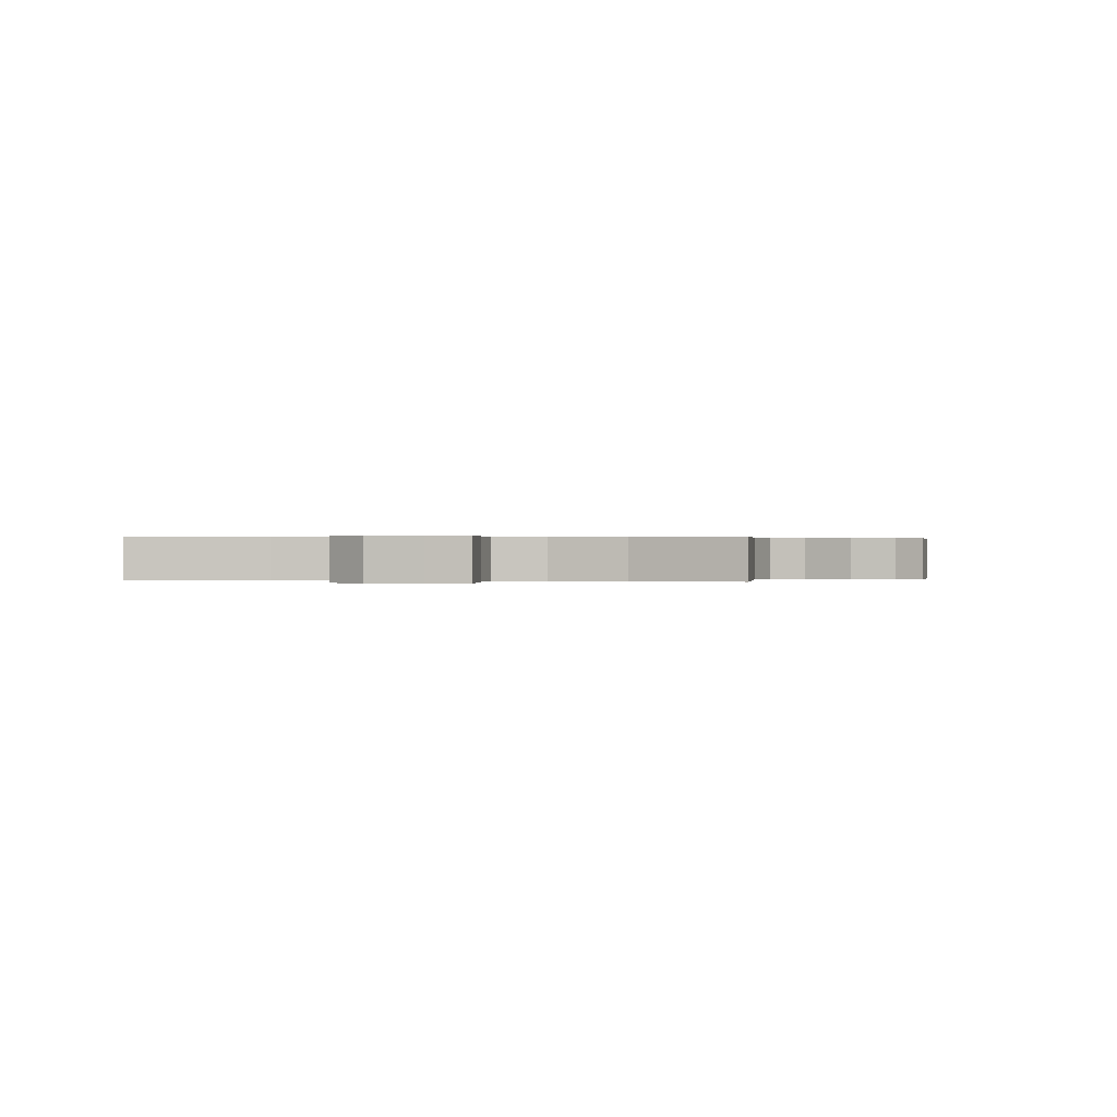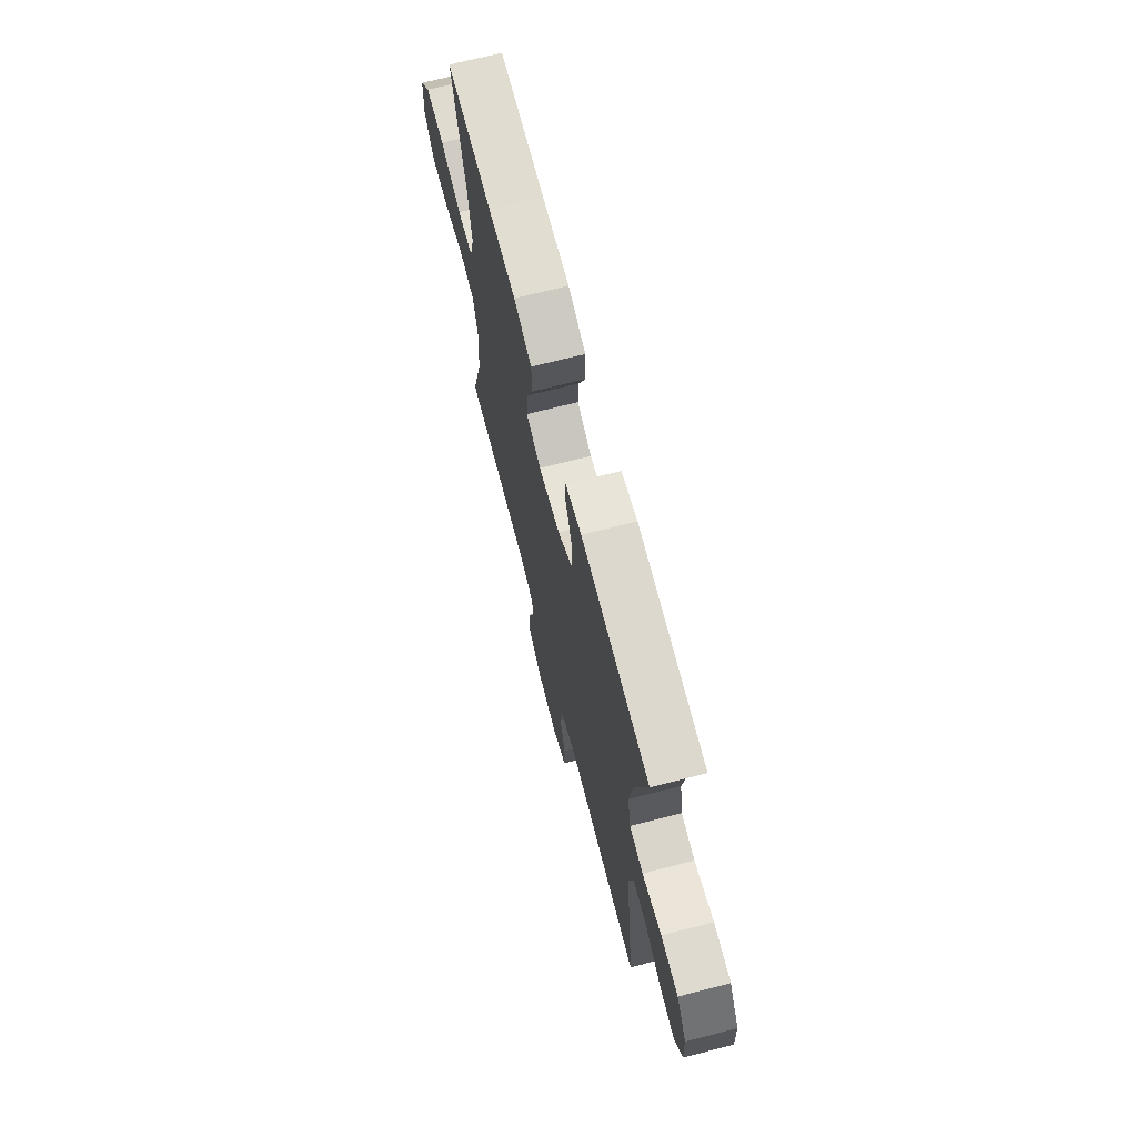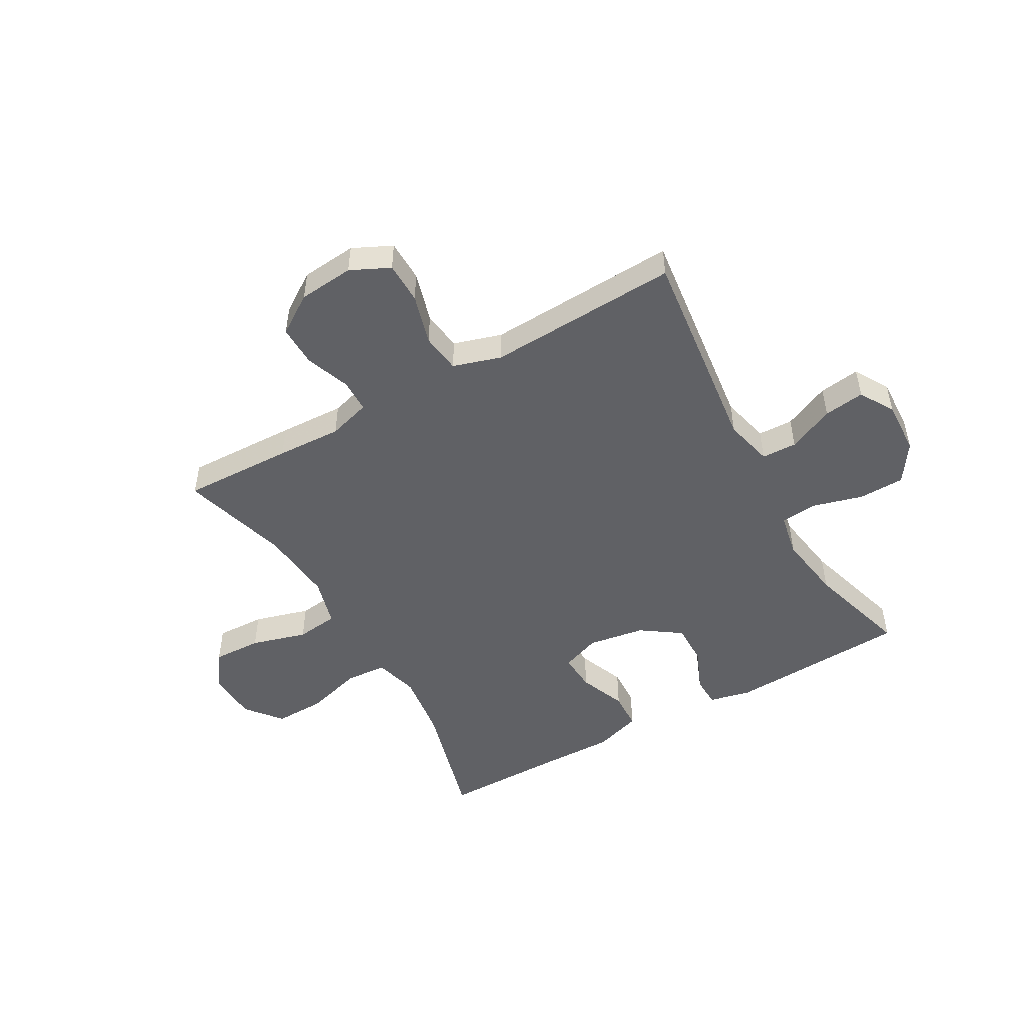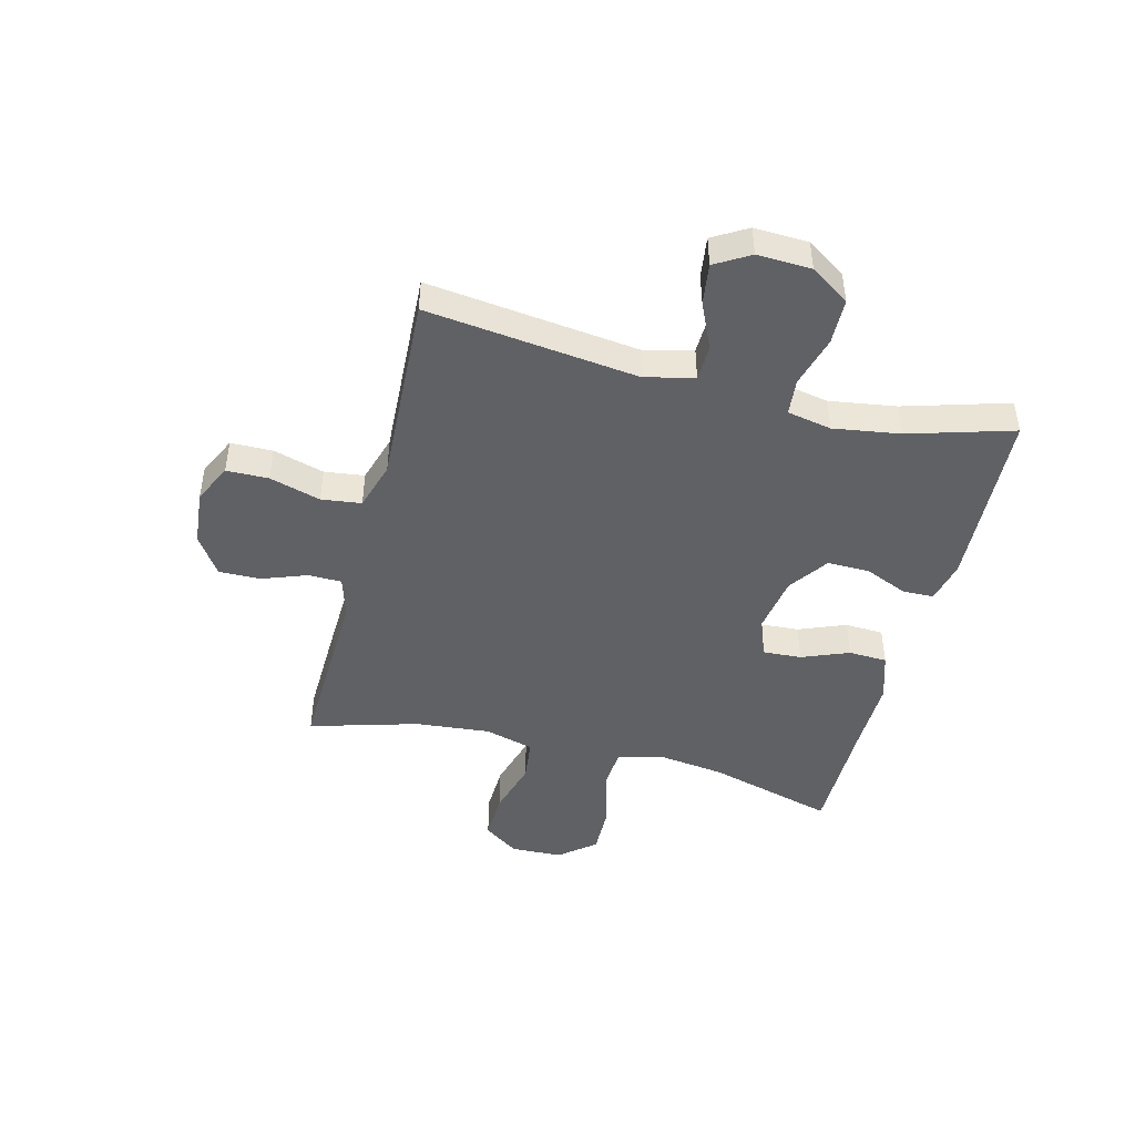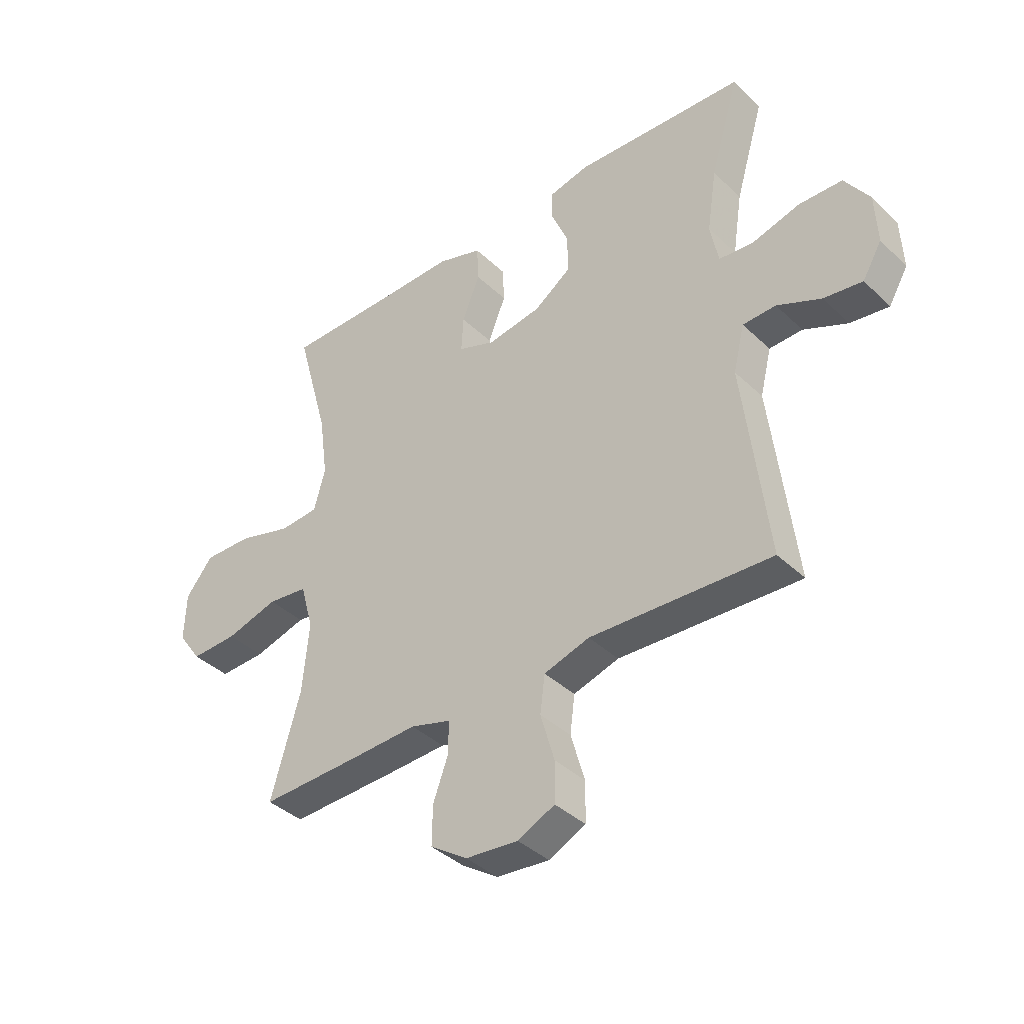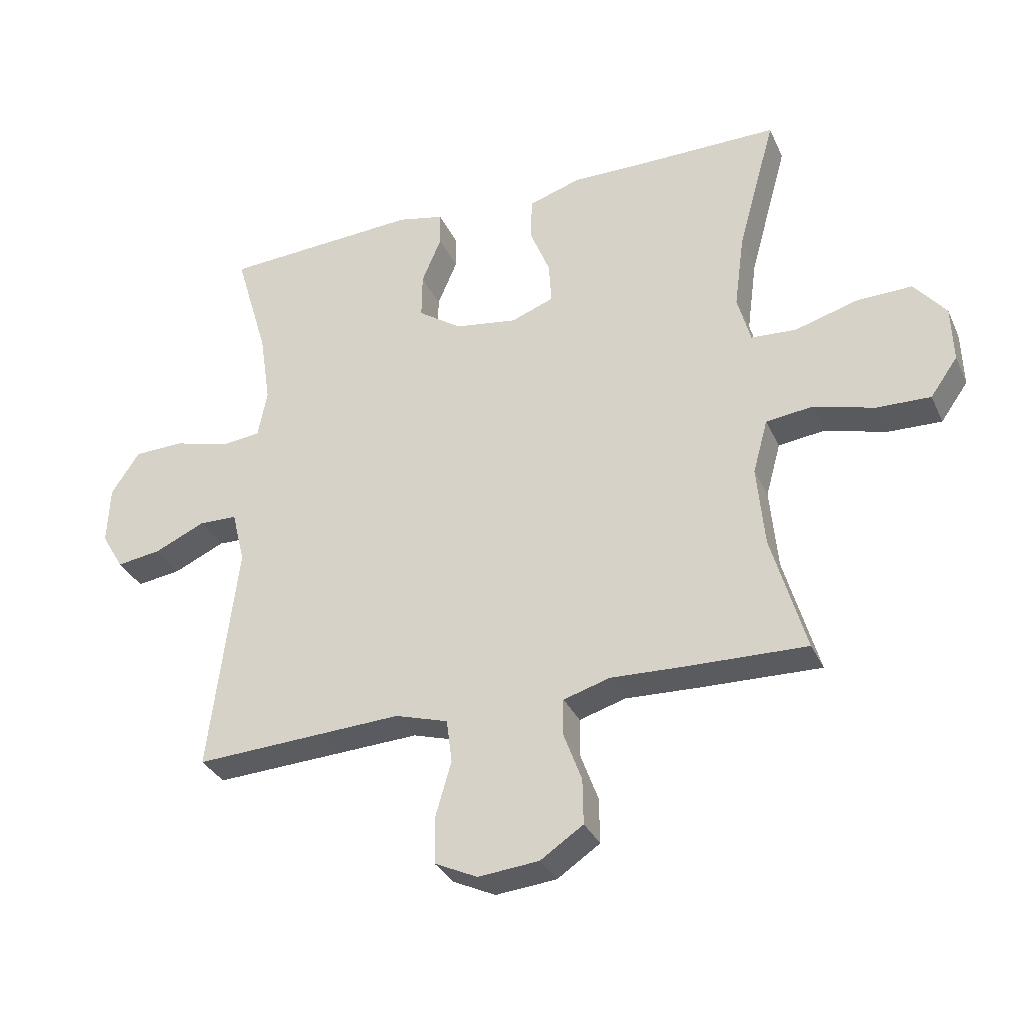
<metadata>
{"format":"obj","ext":"obj","renderer":"f3d","projection":"perspective","resolution":1024,"background":"white","views":[{"elev":0.1,"azim":98.9,"up":"+Y"},{"elev":69.4,"azim":-104.4,"up":"+Z"},{"elev":-49.4,"azim":-150.4,"up":"+Y"},{"elev":-45.9,"azim":-104.3,"up":"+Y"},{"elev":-39.0,"azim":-139.6,"up":"+Z"},{"elev":-32.9,"azim":21.9,"up":"+Z"}]}
</metadata>
<code>
v -0.5 0.07 -0.5
v -0.455 0.07 -0.128
v -0.476 0.07 -0.042
v -0.538 0.07 -0.04
v -0.62 0.07 -0.077
v -0.692 0.07 -0.087
v -0.728 0.07 -0.026
v -0.724 0.07 0.069
v -0.678 0.07 0.138
v -0.597 0.07 0.14
v -0.507 0.07 0.115
v -0.443 0.07 0.121
v -0.428 0.07 0.199
v -0.446 0.07 0.317
v -0.5 0.07 0.5
v -0.181 0.07 0.517
v -0.106 0.07 0.5
v -0.105 0.07 0.445
v -0.137 0.07 0.369
v -0.138 0.07 0.295
v -0.068 0.07 0.246
v 0.033 0.07 0.23
v 0.102 0.07 0.256
v 0.098 0.07 0.324
v 0.065 0.07 0.407
v 0.068 0.07 0.475
v 0.152 0.07 0.502
v 0.282 0.07 0.5
v 0.5 0.07 0.5
v 0.438 0.07 0.275
v 0.422 0.07 0.156
v 0.443 0.07 0.078
v 0.516 0.07 0.073
v 0.617 0.07 0.102
v 0.707 0.07 0.104
v 0.758 0.07 0.041
v 0.761 0.07 -0.05
v 0.717 0.07 -0.112
v 0.63 0.07 -0.109
v 0.532 0.07 -0.081
v 0.457 0.07 -0.09
v 0.433 0.07 -0.177
v 0.445 0.07 -0.308
v 0.5 0.07 -0.5
v 0.304 0.07 -0.494
v 0.189 0.07 -0.489
v 0.114 0.07 -0.511
v 0.113 0.07 -0.57
v 0.142 0.07 -0.649
v 0.143 0.07 -0.722
v 0.074 0.07 -0.768
v -0.024 0.07 -0.777
v -0.093 0.07 -0.744
v -0.094 0.07 -0.67
v -0.068 0.07 -0.58
v -0.077 0.07 -0.51
v -0.162 0.07 -0.484
v -0.29 0.07 -0.49
v -0.5 0 -0.5
v -0.455 0 -0.128
v -0.476 0 -0.042
v -0.538 0 -0.04
v -0.62 0 -0.077
v -0.692 0 -0.087
v -0.728 0 -0.026
v -0.724 0 0.069
v -0.678 0 0.138
v -0.597 0 0.14
v -0.507 0 0.115
v -0.443 0 0.121
v -0.428 0 0.199
v -0.446 0 0.317
v -0.5 0 0.5
v -0.181 0 0.517
v -0.106 0 0.5
v -0.105 0 0.445
v -0.137 0 0.369
v -0.138 0 0.295
v -0.068 0 0.246
v 0.033 0 0.23
v 0.102 0 0.256
v 0.098 0 0.324
v 0.065 0 0.407
v 0.068 0 0.475
v 0.152 0 0.502
v 0.282 0 0.5
v 0.5 0 0.5
v 0.438 0 0.275
v 0.422 0 0.156
v 0.443 0 0.078
v 0.516 0 0.073
v 0.617 0 0.102
v 0.707 0 0.104
v 0.758 0 0.041
v 0.761 0 -0.05
v 0.717 0 -0.112
v 0.63 0 -0.109
v 0.532 0 -0.081
v 0.457 0 -0.09
v 0.433 0 -0.177
v 0.445 0 -0.308
v 0.5 0 -0.5
v 0.304 0 -0.494
v 0.189 0 -0.489
v 0.114 0 -0.511
v 0.113 0 -0.57
v 0.142 0 -0.649
v 0.143 0 -0.722
v 0.074 0 -0.768
v -0.024 0 -0.777
v -0.093 0 -0.744
v -0.094 0 -0.67
v -0.068 0 -0.58
v -0.077 0 -0.51
v -0.162 0 -0.484
v -0.29 0 -0.49
f 53 54 55
f 52 53 55
f 51 52 55
f 50 51 55
f 49 50 55
f 48 49 55
f 47 48 55 56
f 46 47 56 57
f 43 44 45 46
f 42 43 46 57
f 38 39 40
f 37 38 40
f 36 37 40
f 35 36 40
f 34 35 40
f 33 34 40
f 32 33 40 41
f 42 57 58
f 41 42 58
f 32 41 58
f 31 32 58
f 26 27 28
f 25 26 28
f 24 25 28
f 28 29 30
f 24 28 30
f 23 24 30
f 17 18 19
f 16 17 19
f 15 16 19
f 14 15 19
f 13 14 19 20
f 12 13 20 21
f 9 10 11
f 8 9 11
f 7 8 11
f 6 7 11
f 5 6 11
f 4 5 11
f 3 4 11 12
f 12 21 22
f 3 12 22
f 2 3 22
f 30 31 58
f 23 30 58
f 22 23 58
f 2 22 58
f 1 2 58
f 113 112 111
f 113 111 110
f 113 110 109
f 113 109 108
f 113 108 107
f 113 107 106
f 114 113 106 105
f 115 114 105 104
f 104 103 102 101
f 115 104 101 100
f 98 97 96
f 98 96 95
f 98 95 94
f 98 94 93
f 98 93 92
f 98 92 91
f 99 98 91 90
f 116 115 100
f 116 100 99
f 116 99 90
f 116 90 89
f 86 85 84
f 86 84 83
f 86 83 82
f 88 87 86
f 88 86 82
f 88 82 81
f 77 76 75
f 77 75 74
f 77 74 73
f 77 73 72
f 78 77 72 71
f 79 78 71 70
f 69 68 67
f 69 67 66
f 69 66 65
f 69 65 64
f 69 64 63
f 69 63 62
f 70 69 62 61
f 80 79 70
f 80 70 61
f 80 61 60
f 116 89 88
f 116 88 81
f 116 81 80
f 116 80 60
f 116 60 59
f 1 59 60 2
f 2 60 61 3
f 3 61 62 4
f 4 62 63 5
f 5 63 64 6
f 6 64 65 7
f 7 65 66 8
f 8 66 67 9
f 9 67 68 10
f 10 68 69 11
f 11 69 70 12
f 12 70 71 13
f 13 71 72 14
f 14 72 73 15
f 15 73 74 16
f 16 74 75 17
f 17 75 76 18
f 18 76 77 19
f 19 77 78 20
f 20 78 79 21
f 21 79 80 22
f 22 80 81 23
f 23 81 82 24
f 24 82 83 25
f 25 83 84 26
f 26 84 85 27
f 27 85 86 28
f 28 86 87 29
f 29 87 88 30
f 30 88 89 31
f 31 89 90 32
f 32 90 91 33
f 33 91 92 34
f 34 92 93 35
f 35 93 94 36
f 36 94 95 37
f 37 95 96 38
f 38 96 97 39
f 39 97 98 40
f 40 98 99 41
f 41 99 100 42
f 42 100 101 43
f 43 101 102 44
f 44 102 103 45
f 45 103 104 46
f 46 104 105 47
f 47 105 106 48
f 48 106 107 49
f 49 107 108 50
f 50 108 109 51
f 51 109 110 52
f 52 110 111 53
f 53 111 112 54
f 54 112 113 55
f 55 113 114 56
f 56 114 115 57
f 57 115 116 58
f 58 116 59 1

</code>
